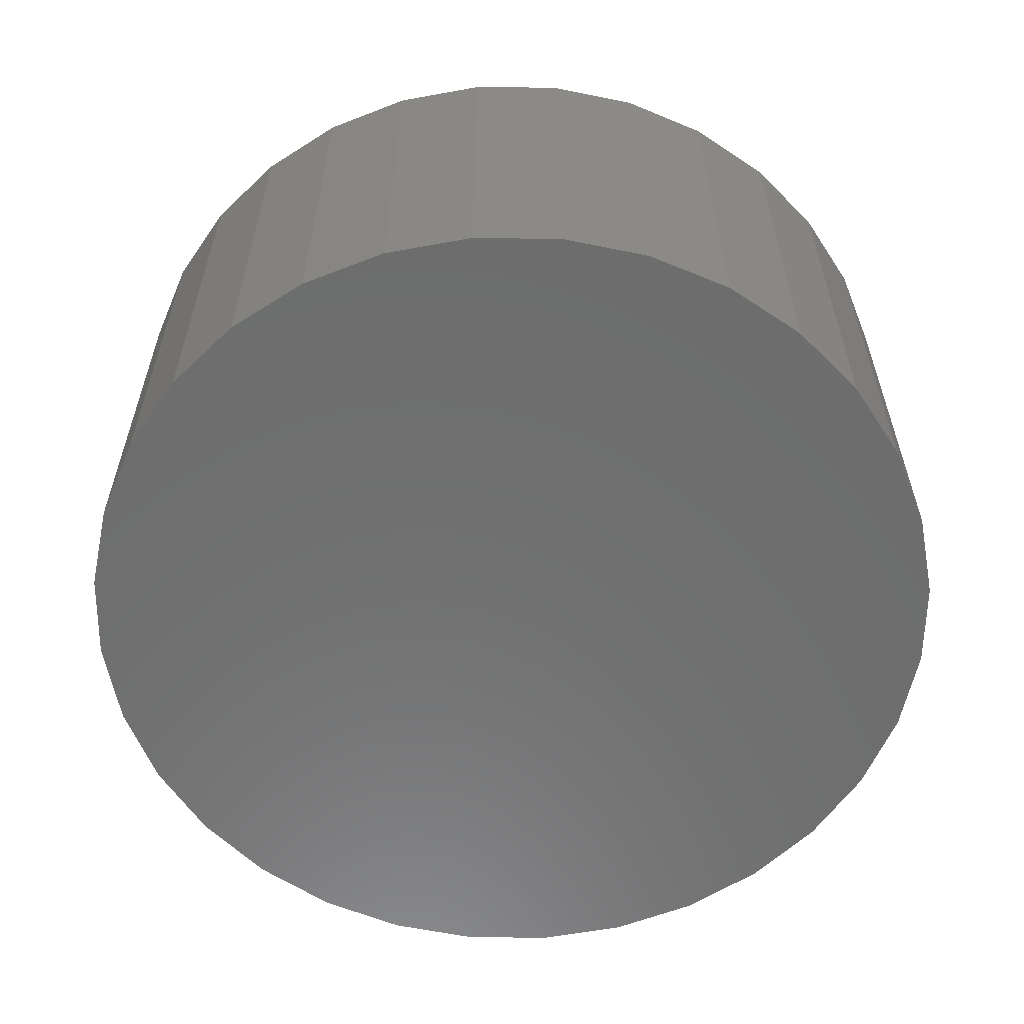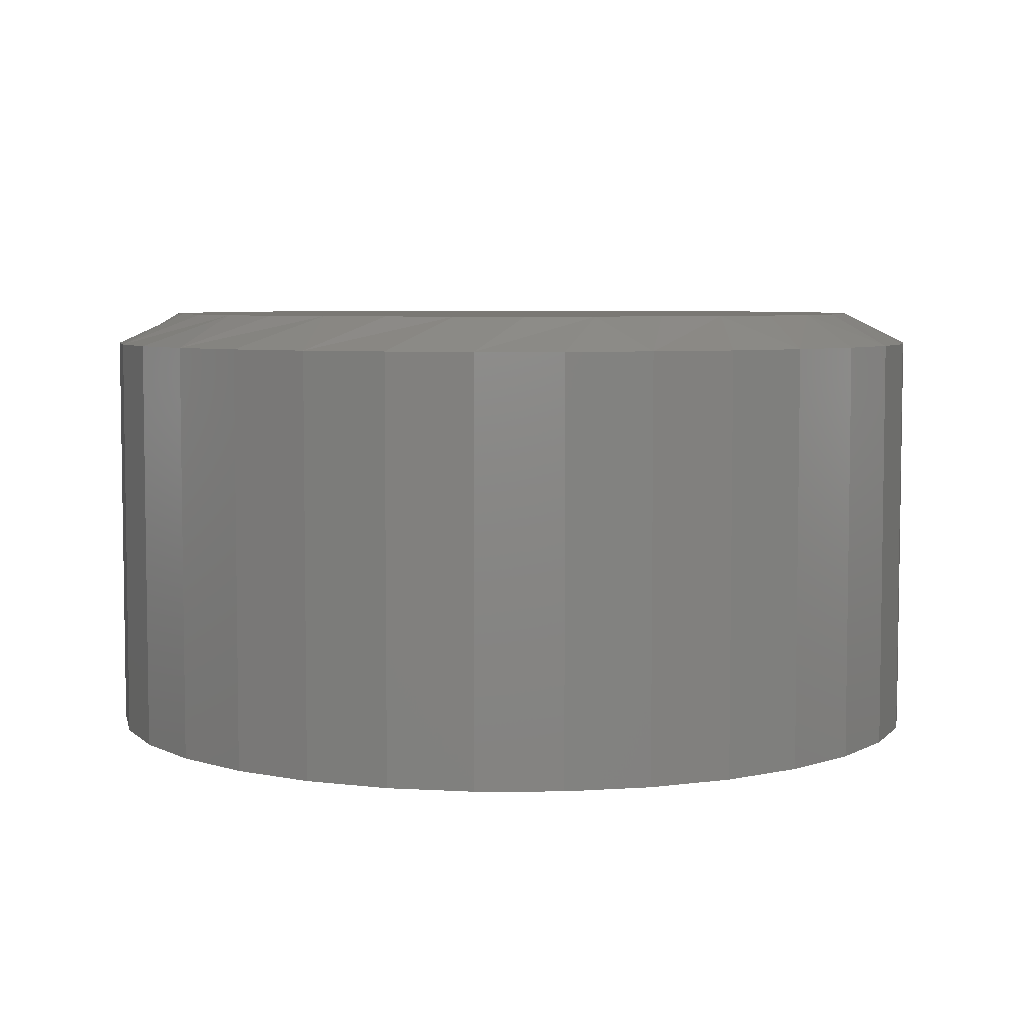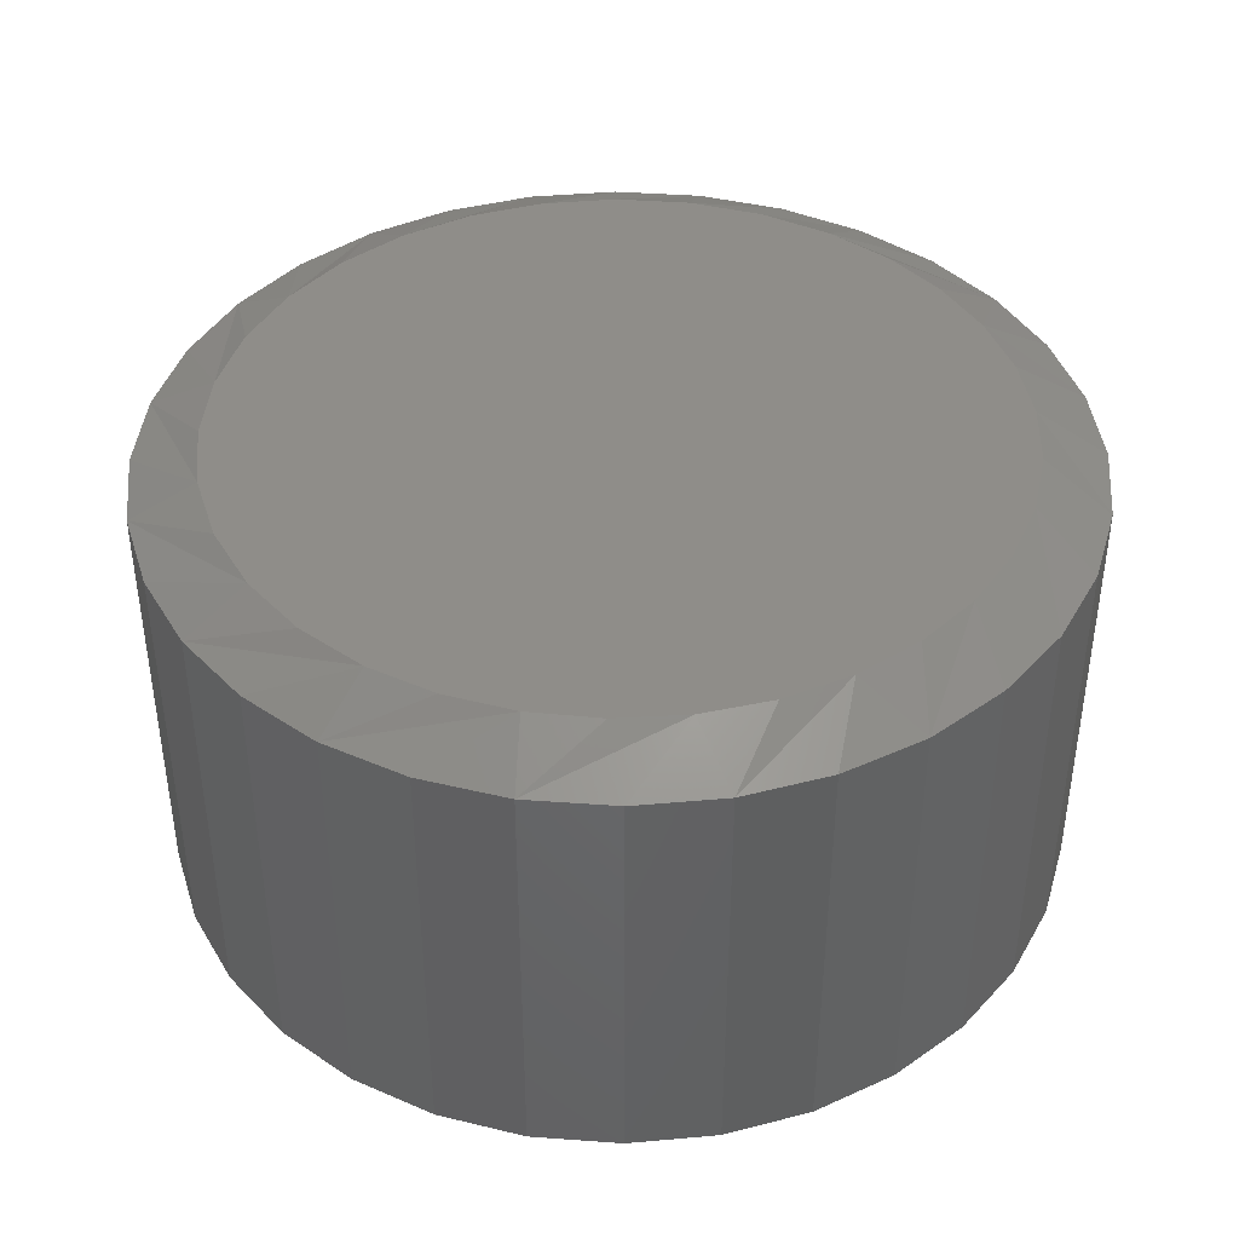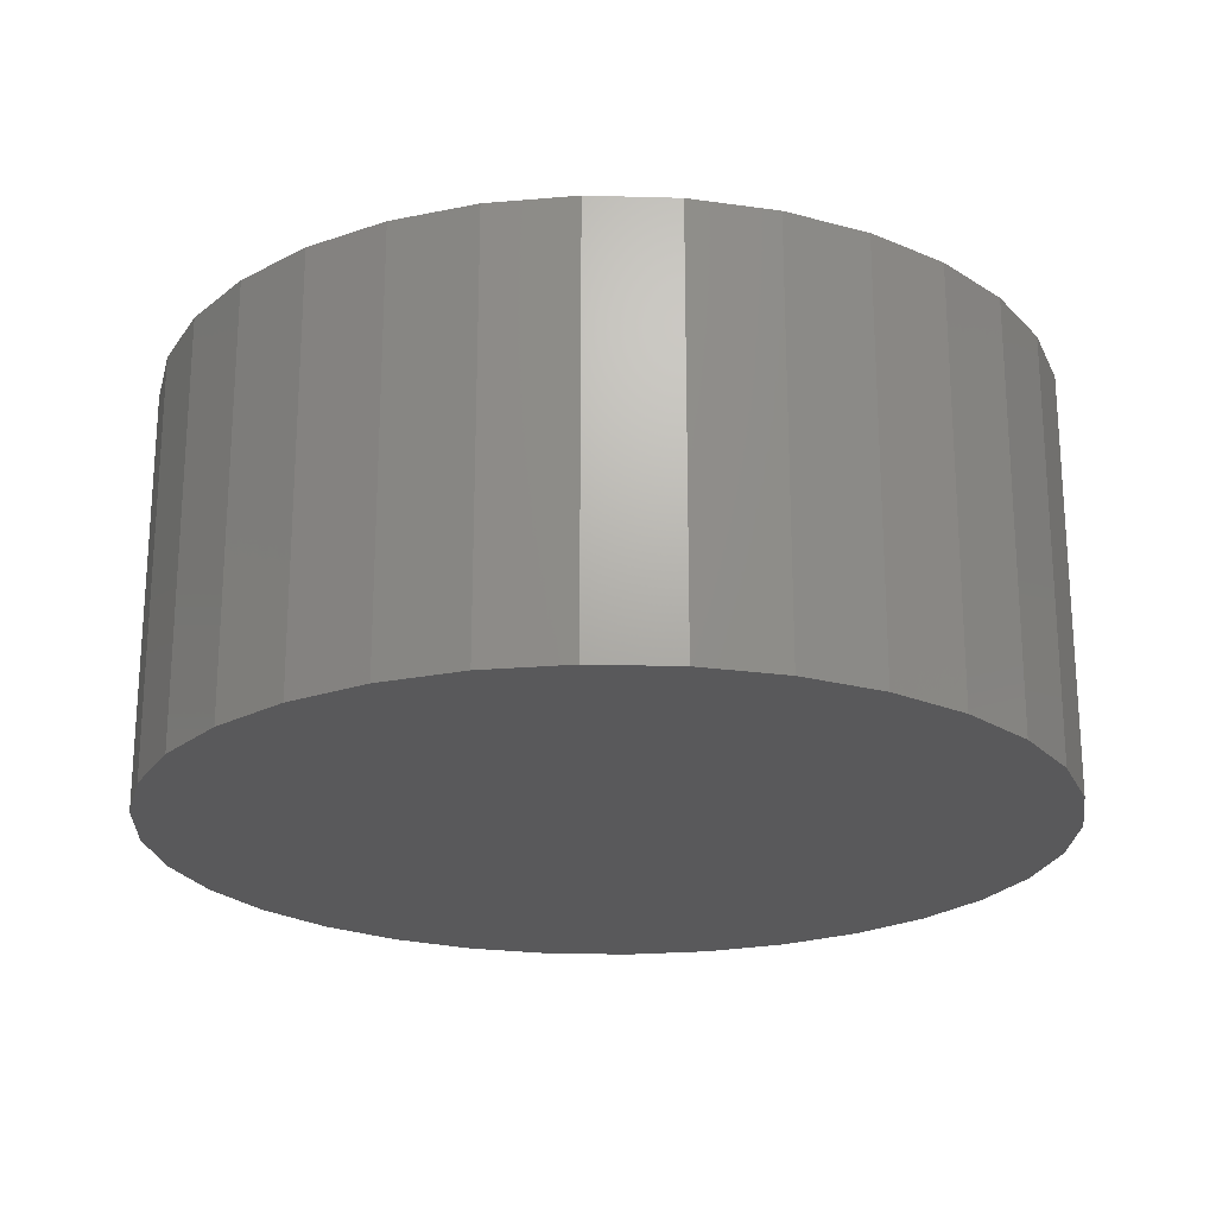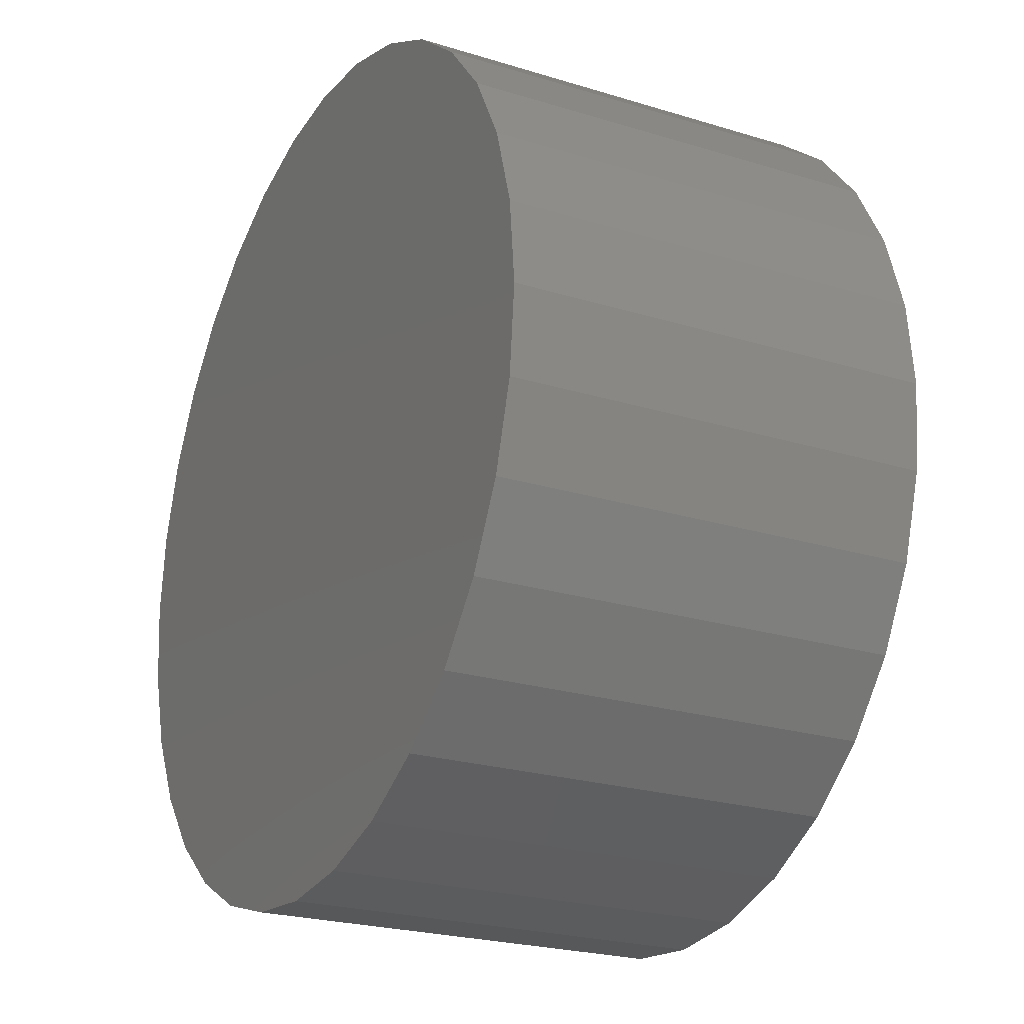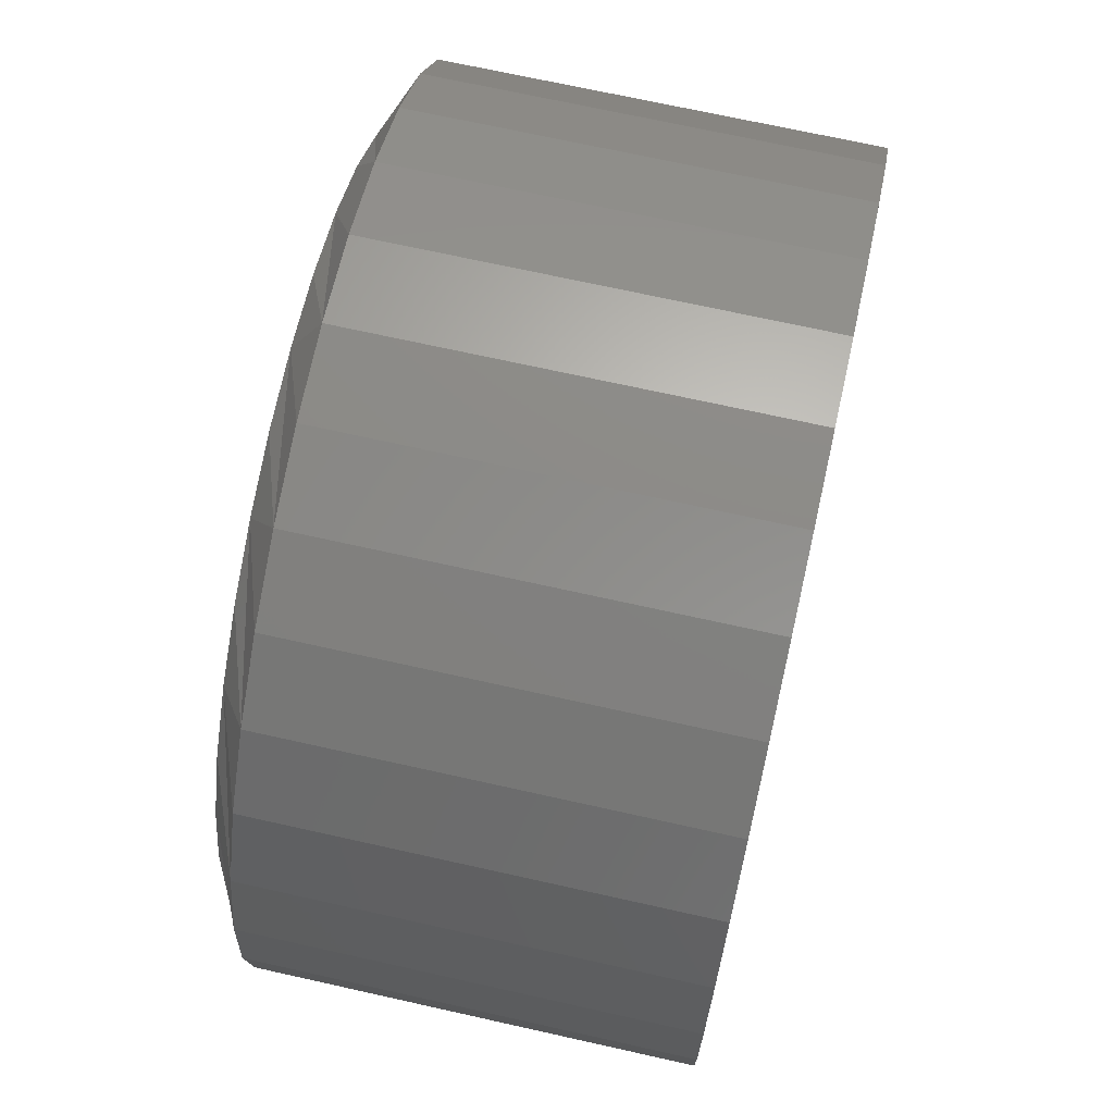
<metadata>
{"format":"stl","ext":"stl","renderer":"f3d","projection":"perspective","resolution":1024,"background":"white","views":[{"elev":-59.5,"azim":162.5,"up":"+Y"},{"elev":5.6,"azim":162.2,"up":"+Y"},{"elev":41.4,"azim":123.2,"up":"+Y"},{"elev":-22.2,"azim":-154.6,"up":"+Y"},{"elev":-23.4,"azim":62.5,"up":"+Z"},{"elev":70.2,"azim":-77.4,"up":"+Z"}]}
</metadata>
<code>
# stl→obj: 97 verts, 190 faces
v 0.559 7.816e-17 0.4629
v 0.5767 7.903e-17 0.4612
v 0.5414 7.707e-17 0.4612
v 0.5244 7.581e-17 0.456
v 0.5937 7.965e-17 0.456
v 0.5088 7.441e-17 0.4477
v 0.6093 7.999e-17 0.4477
v 0.4951 7.295e-17 0.4364
v 0.623 8.005e-17 0.4364
v 0.5994 6.969e-17 0.2915
v 0.5187 6.521e-17 0.2915
v 0.6136 7.103e-17 0.3003
v 0.5343 6.57e-17 0.2854
v 0.5838 6.845e-17 0.2854
v 0.5507 6.642e-17 0.2824
v 0.5674 6.735e-17 0.2824
v 0.5045 6.497e-17 0.3003
v 0.4922 6.499e-17 0.3115
v 0.6259 7.241e-17 0.3115
v 0.4821 6.526e-17 0.3248
v 0.636 7.38e-17 0.3248
v 0.4747 6.578e-17 0.3398
v 0.6434 7.515e-17 0.3398
v 0.4701 6.653e-17 0.3558
v 0.648 7.641e-17 0.3558
v 0.4686 6.749e-17 0.3725
v 0.6495 7.753e-17 0.3725
v 0.4703 6.868e-17 0.3901
v 0.6478 7.853e-17 0.3901
v 0.4755 7.003e-17 0.4071
v 0.6426 7.931e-17 0.4071
v 0.4838 7.147e-17 0.4227
v 0.6343 7.982e-17 0.4227
v 0.6651 -0.007812 0.3725
v 0.6651 -0.1094 0.3725
v 0.6631 -0.007812 0.3518
v 0.6631 -0.1094 0.3518
v 0.6571 -0.007812 0.3319
v 0.6571 -0.1094 0.3319
v 0.6473 -0.007812 0.3135
v 0.6473 -0.1094 0.3135
v 0.6341 -0.007812 0.2974
v 0.6341 -0.1094 0.2974
v 0.618 -0.007812 0.2842
v 0.618 -0.1094 0.2842
v 0.5996 -0.007812 0.2744
v 0.5996 -0.1094 0.2744
v 0.5797 -0.007812 0.2684
v 0.5797 -0.1094 0.2684
v 0.559 -0.007812 0.2664
v 0.559 -0.1094 0.2664
v 0.5383 -0.007812 0.2684
v 0.5383 -0.1094 0.2684
v 0.5184 -0.007812 0.2744
v 0.5184 -0.1094 0.2744
v 0.5001 -0.007812 0.2842
v 0.5001 -0.1094 0.2842
v 0.484 -0.007812 0.2974
v 0.484 -0.1094 0.2974
v 0.4708 -0.007812 0.3135
v 0.4708 -0.1094 0.3135
v 0.461 -0.007812 0.3319
v 0.461 -0.1094 0.3319
v 0.455 -0.007812 0.3518
v 0.455 -0.1094 0.3518
v 0.453 -0.007812 0.3725
v 0.453 -0.1094 0.3725
v 0.455 -0.007812 0.3931
v 0.455 -0.1094 0.3931
v 0.461 -0.007812 0.413
v 0.461 -0.1094 0.413
v 0.4708 -0.007812 0.4314
v 0.4708 -0.1094 0.4314
v 0.484 -0.007812 0.4475
v 0.484 -0.1094 0.4475
v 0.5001 -0.007812 0.4607
v 0.5001 -0.1094 0.4607
v 0.5184 -0.007812 0.4705
v 0.5184 -0.1094 0.4705
v 0.5383 -0.007812 0.4765
v 0.5383 -0.1094 0.4765
v 0.559 -0.007812 0.4785
v 0.559 -0.1094 0.4785
v 0.5797 -0.007812 0.4765
v 0.5797 -0.1094 0.4765
v 0.5996 -0.007812 0.4705
v 0.5996 -0.1094 0.4705
v 0.618 -0.007812 0.4607
v 0.618 -0.1094 0.4607
v 0.6341 -0.007812 0.4475
v 0.6341 -0.1094 0.4475
v 0.6473 -0.007812 0.4314
v 0.6473 -0.1094 0.4314
v 0.6571 -0.007812 0.413
v 0.6571 -0.1094 0.413
v 0.6631 -0.007812 0.3931
v 0.6631 -0.1094 0.3931
f 1 2 3
f 4 3 2
f 5 4 2
f 6 4 5
f 7 6 5
f 8 6 7
f 9 8 7
f 10 11 12
f 13 11 10
f 14 13 10
f 15 13 14
f 16 15 14
f 11 17 12
f 12 17 18
f 12 18 19
f 19 18 20
f 19 20 21
f 21 20 22
f 21 22 23
f 23 22 24
f 23 24 25
f 25 24 26
f 25 26 27
f 27 26 28
f 27 28 29
f 29 28 30
f 29 30 31
f 31 30 32
f 31 32 33
f 33 32 8
f 33 8 9
f 34 35 36
f 36 35 37
f 36 37 38
f 38 37 39
f 38 39 40
f 40 39 41
f 40 41 42
f 42 41 43
f 42 43 44
f 44 43 45
f 44 45 46
f 46 45 47
f 46 47 48
f 48 47 49
f 48 49 50
f 50 49 51
f 50 51 52
f 52 51 53
f 52 53 54
f 54 53 55
f 54 55 56
f 56 55 57
f 56 57 58
f 58 57 59
f 58 59 60
f 60 59 61
f 60 61 62
f 62 61 63
f 62 63 64
f 64 63 65
f 64 65 66
f 66 65 67
f 66 67 68
f 68 67 69
f 68 69 70
f 70 69 71
f 70 71 72
f 72 71 73
f 72 73 74
f 74 73 75
f 74 75 76
f 76 75 77
f 76 77 78
f 78 77 79
f 78 79 80
f 80 79 81
f 80 81 82
f 82 81 83
f 82 83 84
f 84 83 85
f 84 85 86
f 86 85 87
f 86 87 88
f 88 87 89
f 88 89 90
f 90 89 91
f 90 91 92
f 92 91 93
f 92 93 94
f 94 93 95
f 94 95 96
f 96 95 97
f 96 97 34
f 34 97 35
f 68 70 30
f 94 29 31
f 92 94 31
f 90 92 31
f 90 31 33
f 90 33 9
f 88 90 9
f 86 88 9
f 86 9 7
f 86 7 5
f 84 86 5
f 82 84 5
f 82 5 2
f 82 2 1
f 80 82 1
f 78 80 1
f 78 1 3
f 78 3 4
f 76 78 4
f 74 76 4
f 74 4 6
f 74 6 8
f 72 74 8
f 70 72 8
f 70 8 32
f 70 32 30
f 66 68 30
f 66 30 28
f 66 28 26
f 27 29 94
f 27 94 96
f 27 96 34
f 20 58 60
f 60 62 20
f 20 62 22
f 17 54 56
f 56 58 17
f 17 58 18
f 13 50 52
f 52 54 13
f 13 54 11
f 16 46 48
f 48 50 16
f 16 50 15
f 10 42 44
f 44 46 10
f 10 46 14
f 19 38 40
f 40 42 19
f 19 42 12
f 36 38 23
f 23 38 21
f 62 24 22
f 58 20 18
f 54 17 11
f 50 13 15
f 46 16 14
f 42 10 12
f 38 19 21
f 34 36 23
f 34 23 25
f 34 25 27
f 26 24 62
f 26 62 64
f 26 64 66
f 81 85 83
f 85 81 79
f 85 79 87
f 87 79 77
f 87 77 89
f 45 55 47
f 47 55 53
f 47 53 49
f 49 53 51
f 89 77 91
f 91 77 75
f 91 75 93
f 93 75 73
f 93 73 95
f 95 73 71
f 95 71 97
f 97 71 69
f 97 69 35
f 35 69 67
f 35 67 37
f 37 67 65
f 37 65 39
f 39 65 63
f 39 63 41
f 41 63 61
f 41 61 43
f 43 61 59
f 43 59 45
f 45 59 57
f 45 57 55

</code>
